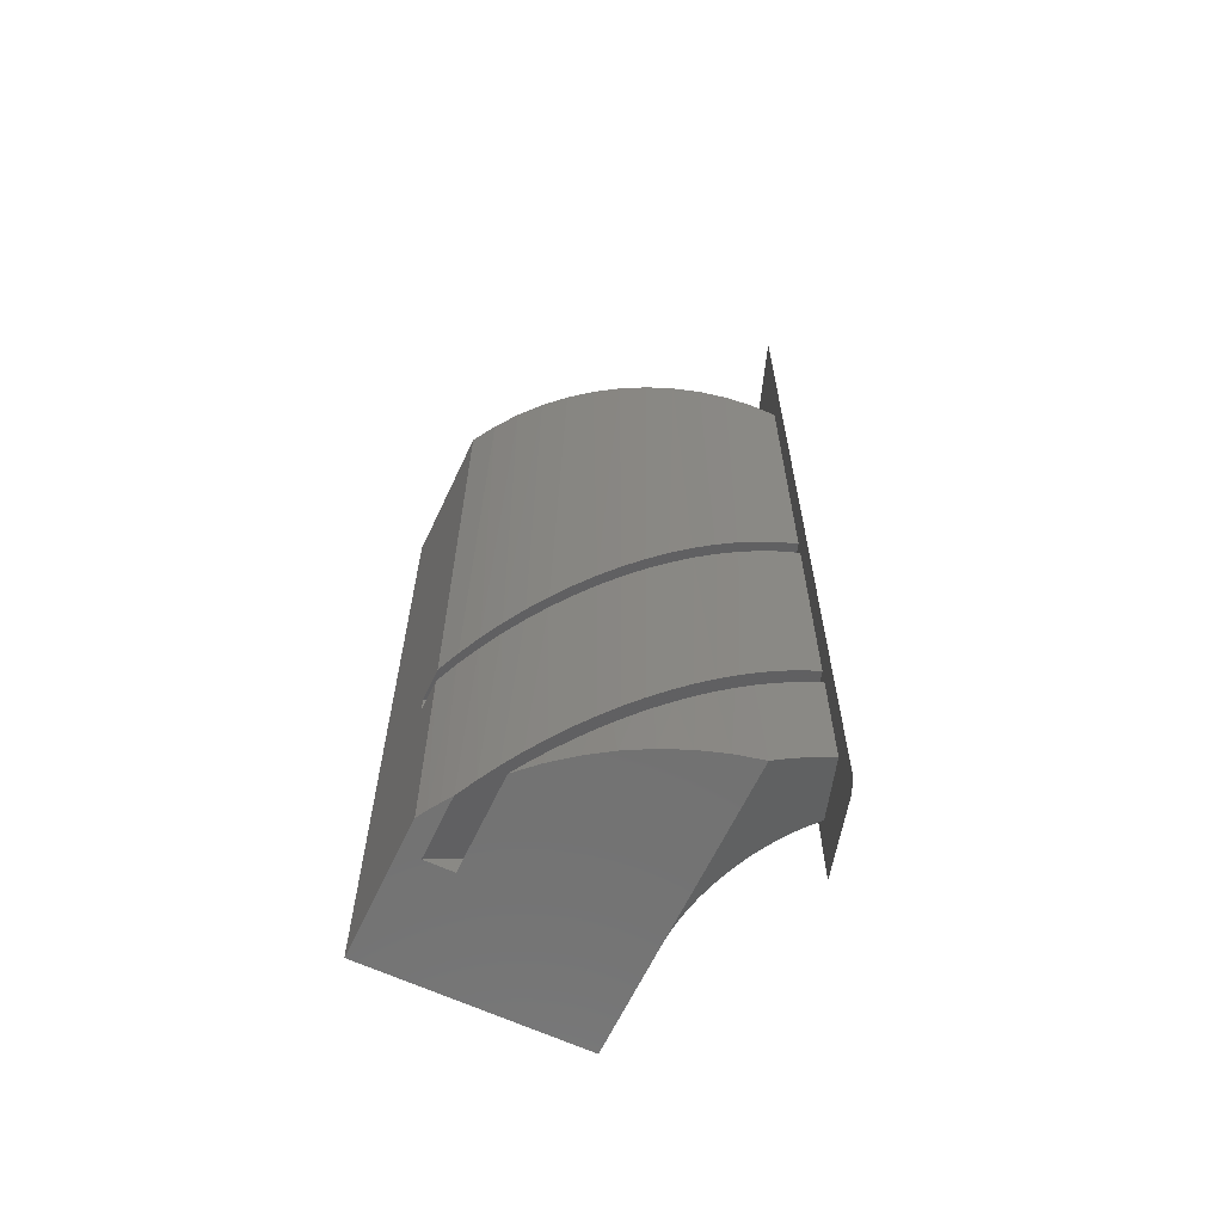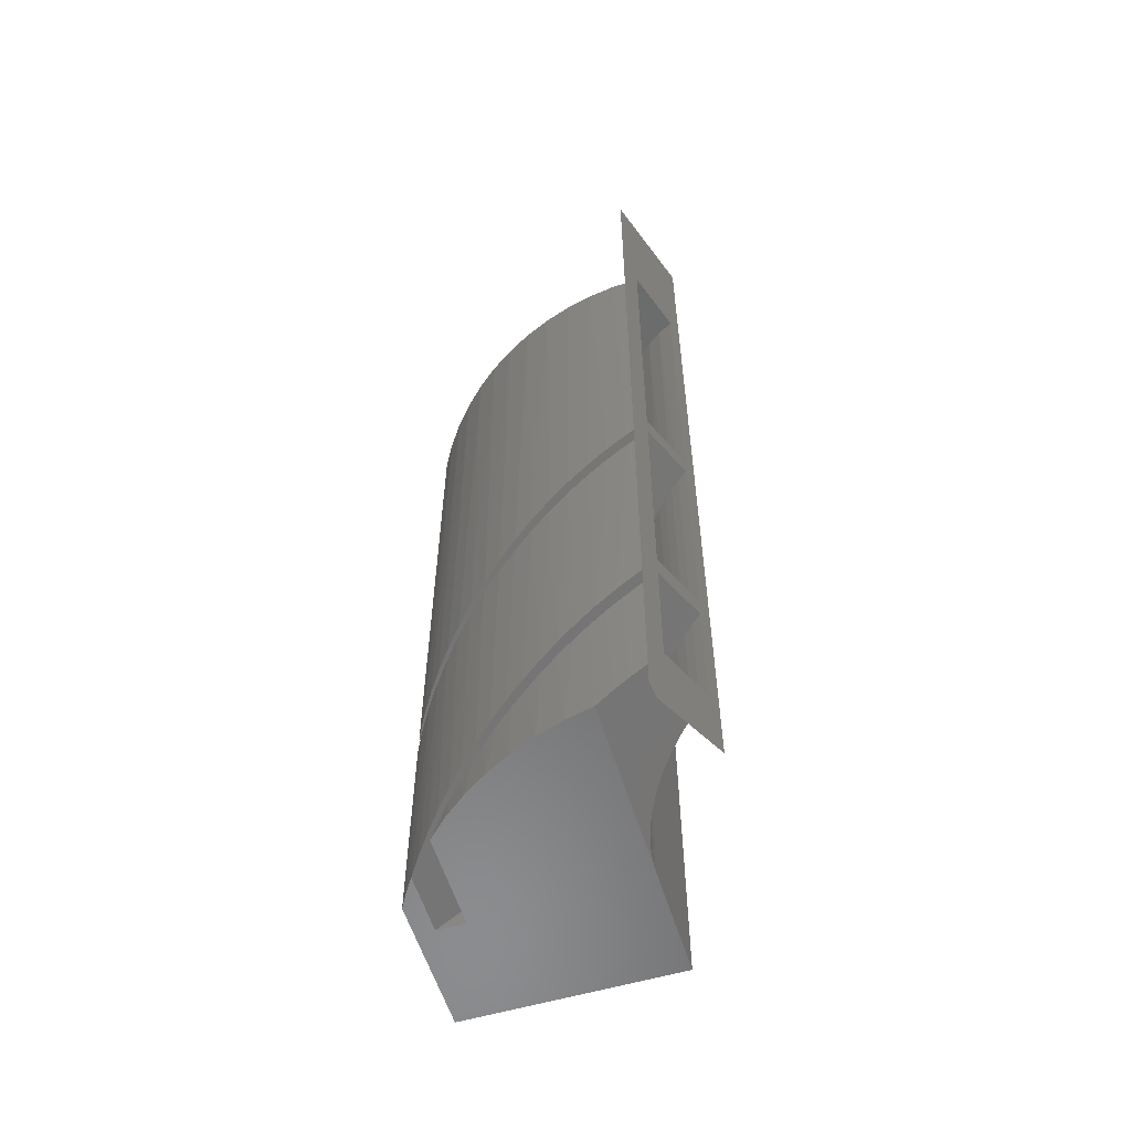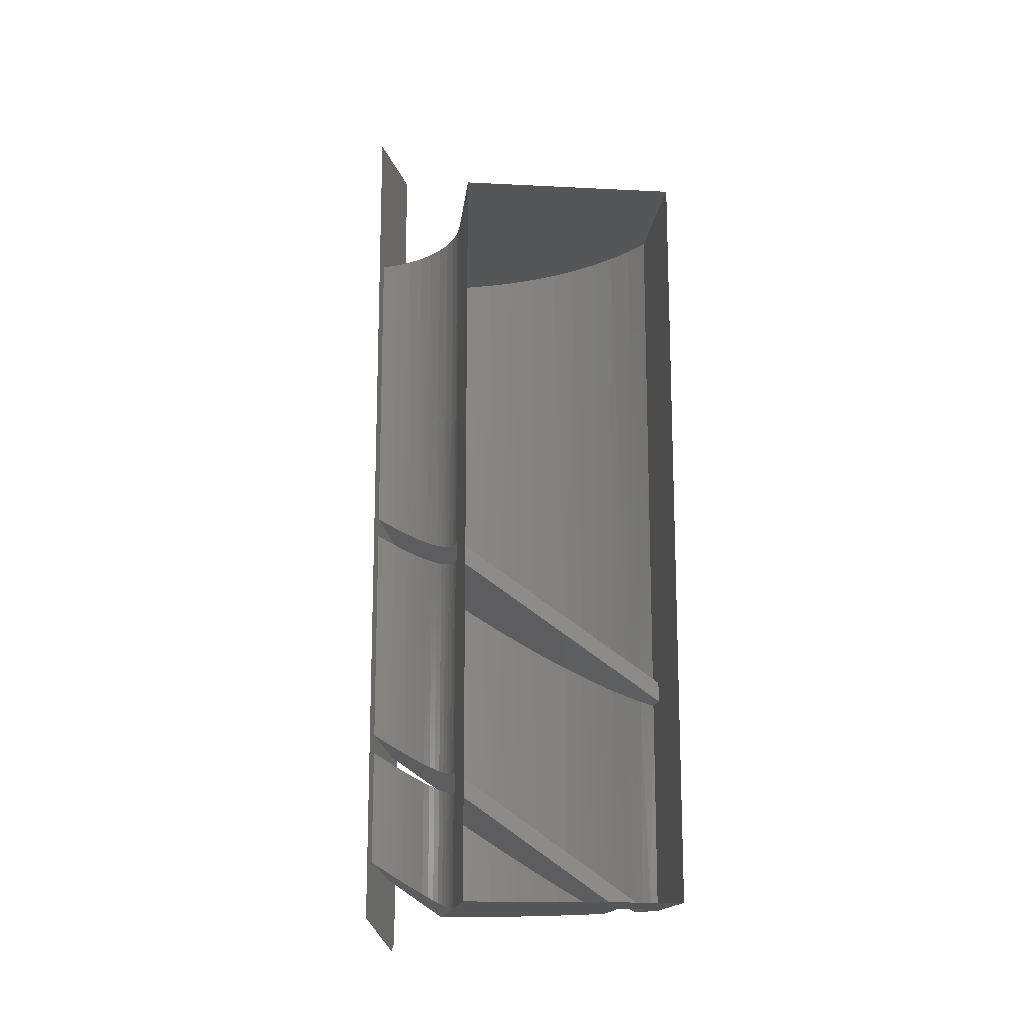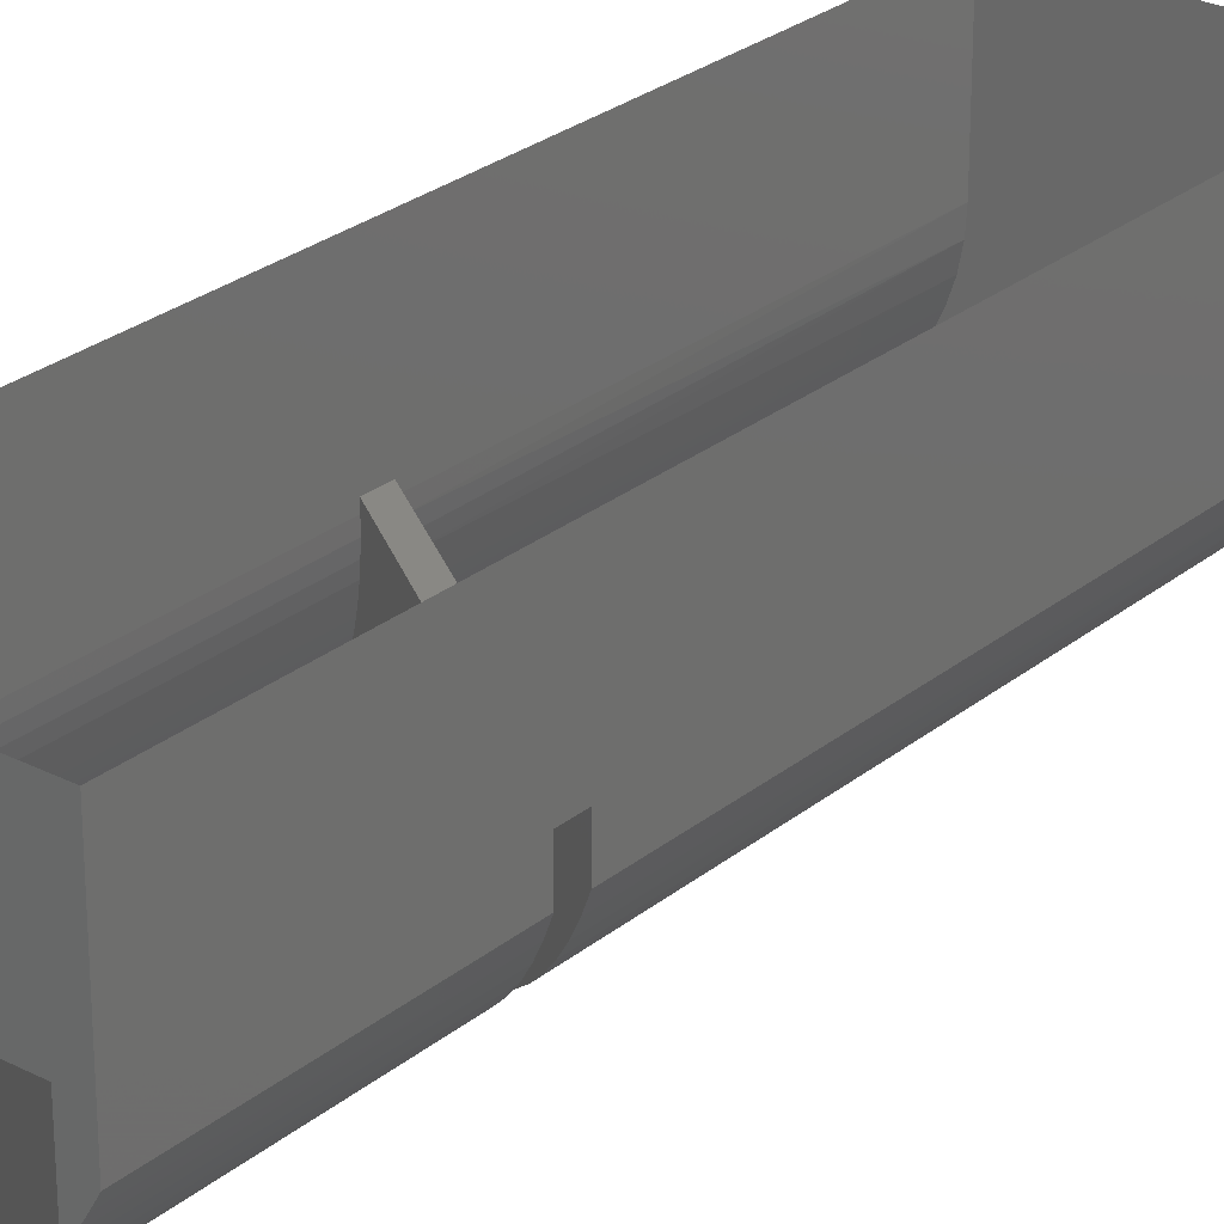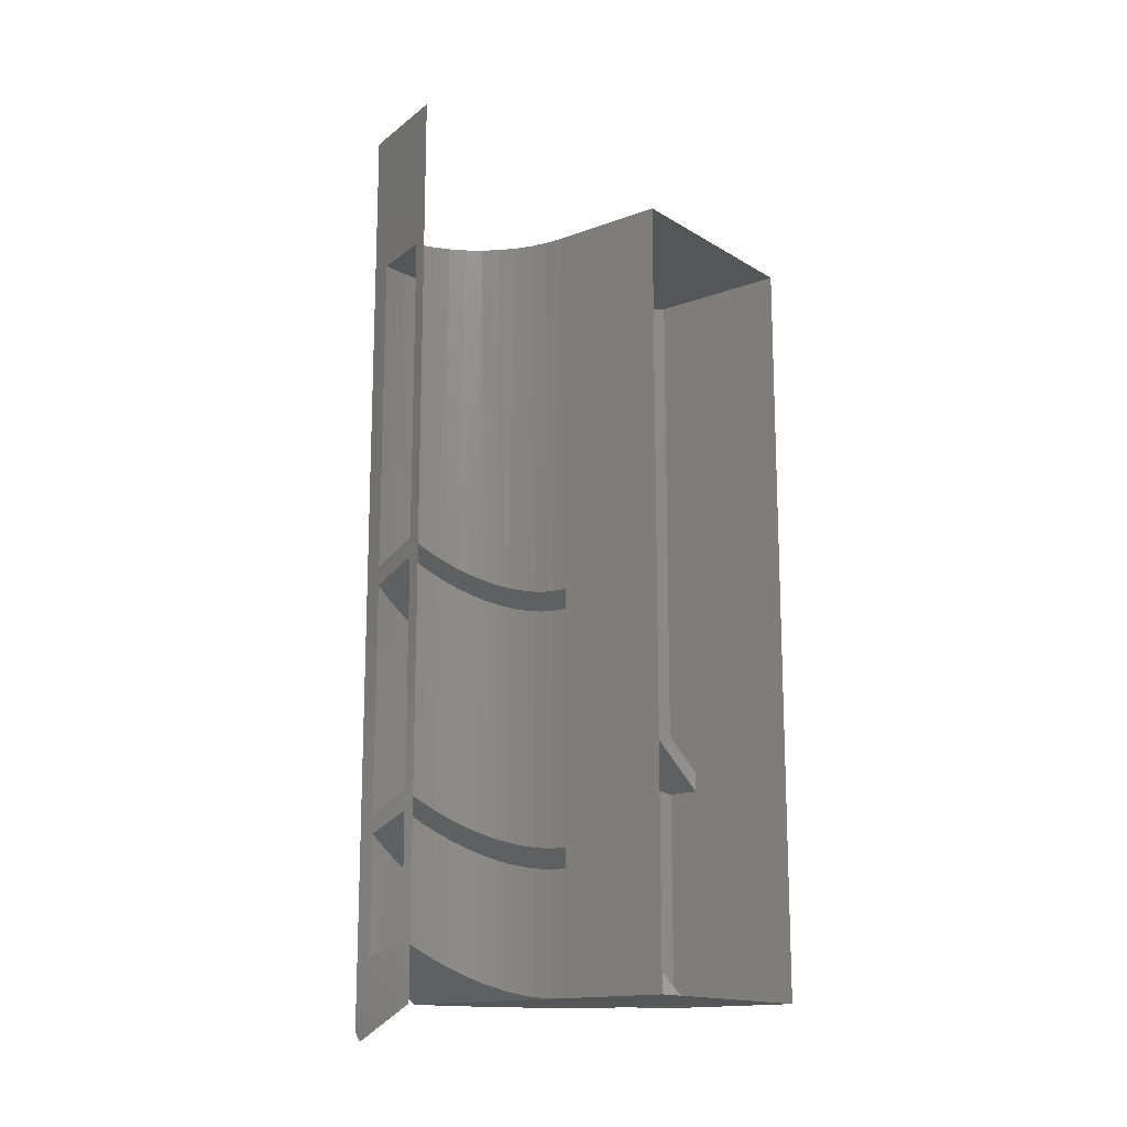
<metadata>
{"format":"stl","ext":"stl","renderer":"f3d","projection":"perspective","resolution":1024,"background":"white","views":[{"elev":-63.7,"azim":154.8,"up":"+Y"},{"elev":-57.5,"azim":-163.0,"up":"+Y"},{"elev":-15.6,"azim":-6.1,"up":"+Y"},{"elev":26.7,"azim":38.7,"up":"+Z"},{"elev":-15.3,"azim":-51.8,"up":"+Y"}]}
</metadata>
<code>
# stl→obj: 207 verts, 413 faces
v 0.01752 0.01043 0.01419
v 0.02552 0.01043 0.01419
v 0.01752 0.01043 0.009926
v 0.02552 0.01043 0.009024
v 0.02498 0.01043 0.008142
v 0.02437 0.01043 0.007312
v 0.02368 0.01043 0.00654
v 0.01748 0.01043 0.009283
v 0.02292 0.01043 0.005832
v 0.01736 0.01043 0.008652
v 0.02211 0.01043 0.005195
v 0.02124 0.01043 0.004634
v 0.01715 0.01043 0.008041
v 0.02033 0.01043 0.004152
v 0.01687 0.01043 0.007462
v 0.01937 0.01043 0.003754
v 0.01652 0.01043 0.006924
v 0.01839 0.01043 0.003444
v 0.0161 0.01043 0.006435
v 0.01738 0.01043 0.003222
v 0.01562 0.01043 0.006004
v 0.01635 0.01043 0.003092
v 0.01509 0.01043 0.005638
v 0.01532 0.01043 0.003054
v 0.01452 0.01043 0.005343
v 0.01752 -0.003233 0.009926
v 0.01751 -0.003223 0.009564
v 0.01747 -0.003196 0.009204
v 0.0174 -0.00315 0.008847
v 0.01731 -0.003087 0.008497
v 0.0172 -0.003005 0.008154
v 0.01706 -0.002907 0.00782
v 0.01689 -0.002792 0.007497
v 0.01671 -0.002661 0.007187
v 0.0165 -0.002514 0.006892
v 0.01627 -0.002353 0.006612
v 0.01602 -0.002179 0.00635
v 0.01575 -0.001991 0.006106
v 0.01546 -0.001791 0.005882
v 0.01516 -0.001581 0.00568
v 0.01485 -0.001361 0.0055
v 0.01452 -0.001133 0.005343
v 0.01532 -0.001689 0.003054
v 0.01609 -0.002232 0.003074
v 0.01687 -0.002773 0.003146
v 0.01763 -0.003309 0.003269
v 0.01839 -0.003838 0.003444
v 0.01913 -0.004358 0.003668
v 0.01985 -0.004866 0.003943
v 0.02056 -0.00536 0.004265
v 0.02124 -0.005838 0.004634
v 0.0219 -0.006297 0.005048
v 0.02252 -0.006736 0.005505
v 0.02312 -0.007152 0.006003
v 0.02368 -0.007544 0.00654
v 0.0242 -0.00791 0.007113
v 0.02468 -0.008248 0.00772
v 0.02512 -0.008556 0.008358
v 0.02552 -0.008834 0.009024
v 0.01532 -0.002422 0.003054
v 0.01452 -0.001865 0.005343
v 0.01609 -0.002965 0.003074
v 0.01485 -0.002094 0.0055
v 0.01687 -0.003505 0.003146
v 0.01516 -0.002314 0.00568
v 0.01763 -0.004042 0.003269
v 0.01546 -0.002524 0.005882
v 0.01839 -0.004571 0.003444
v 0.01575 -0.002723 0.006106
v 0.01913 -0.00509 0.003668
v 0.01602 -0.002911 0.00635
v 0.01985 -0.005598 0.003943
v 0.01627 -0.003086 0.006612
v 0.02056 -0.006092 0.004265
v 0.0165 -0.003247 0.006892
v 0.02124 -0.00657 0.004634
v 0.01671 -0.003393 0.007187
v 0.0219 -0.007029 0.005048
v 0.01689 -0.003525 0.007497
v 0.02252 -0.007468 0.005505
v 0.01706 -0.00364 0.00782
v 0.02312 -0.007884 0.006003
v 0.0172 -0.003738 0.008154
v 0.02368 -0.008276 0.00654
v 0.01731 -0.003819 0.008497
v 0.0242 -0.008642 0.007113
v 0.0174 -0.003883 0.008847
v 0.02468 -0.00898 0.00772
v 0.01747 -0.003928 0.009204
v 0.02512 -0.009289 0.008358
v 0.01751 -0.003956 0.009564
v 0.02552 -0.009567 0.009024
v 0.02552 -0.009567 0.01019
v 0.01752 -0.003965 0.009926
v 0.01752 -0.003965 0.01019
v 0.01452 -0.01036 0.005343
v 0.01485 -0.01059 0.0055
v 0.01516 -0.01081 0.00568
v 0.01546 -0.01102 0.005882
v 0.01575 -0.01122 0.006106
v 0.01602 -0.0114 0.00635
v 0.01627 -0.01158 0.006612
v 0.0165 -0.01174 0.006892
v 0.01671 -0.01189 0.007187
v 0.01689 -0.01202 0.007497
v 0.01706 -0.01213 0.00782
v 0.0172 -0.01223 0.008154
v 0.01731 -0.01231 0.008497
v 0.0174 -0.01237 0.008847
v 0.01747 -0.01242 0.009204
v 0.01751 -0.01245 0.009564
v 0.01752 -0.01246 0.009926
v 0.02552 -0.008834 0.01019
v 0.01752 -0.003233 0.01019
v 0.01433 -0.01774 0.00591
v 0.01433 0.01603 0.00591
v 0.0155 -0.01891 0.002528
v 0.01452 -0.01552 0.005343
v 0.01452 -0.01109 0.005343
v 0.01532 -0.01091 0.003054
v 0.01532 -0.01165 0.003054
v 0.01562 -0.01857 0.002186
v 0.01532 -0.01606 0.003054
v 0.01562 0.01603 0.002186
v 0.01752 -0.01757 0.01419
v 0.01752 -0.01246 0.01019
v 0.01752 -0.01319 0.01019
v 0.01752 -0.01757 0.009926
v 0.01752 -0.01319 0.009926
v 0.01697 -0.0172 0.00316
v 0.01708 -0.01288 0.003176
v 0.01752 -0.01757 0.003248
v 0.01767 -0.01329 0.003276
v 0.01824 -0.01369 0.003406
v 0.0165 -0.01247 0.003105
v 0.01642 -0.01682 0.003098
v 0.01587 -0.01644 0.003063
v 0.01591 -0.01206 0.003065
v 0.01853 -0.01757 0.003482
v 0.01881 -0.01409 0.003566
v 0.01937 -0.01448 0.003754
v 0.01951 -0.01757 0.003805
v 0.01992 -0.01487 0.00397
v 0.02046 -0.01757 0.004215
v 0.02046 -0.01525 0.004215
v 0.02098 -0.01561 0.004487
v 0.02137 -0.01757 0.004708
v 0.02149 -0.01597 0.004785
v 0.02199 -0.01632 0.005109
v 0.02223 -0.01757 0.00528
v 0.02246 -0.01665 0.005457
v 0.02292 -0.01697 0.00583
v 0.02303 -0.01757 0.005927
v 0.02336 -0.01728 0.006226
v 0.02378 -0.01757 0.006643
v 0.01485 -0.01574 0.0055
v 0.01516 -0.01596 0.00568
v 0.01546 -0.01616 0.005882
v 0.01575 -0.01636 0.006106
v 0.01602 -0.01654 0.00635
v 0.01627 -0.01671 0.006612
v 0.0165 -0.01687 0.006892
v 0.01671 -0.01701 0.007187
v 0.01689 -0.01714 0.007497
v 0.01706 -0.01725 0.00782
v 0.0172 -0.01735 0.008154
v 0.01731 -0.01743 0.008497
v 0.0174 -0.01749 0.008847
v 0.01747 -0.01753 0.009204
v 0.01751 -0.01756 0.009564
v 0.01485 -0.01132 0.0055
v 0.01516 -0.01154 0.00568
v 0.01546 -0.01175 0.005882
v 0.01575 -0.01195 0.006106
v 0.01602 -0.01214 0.00635
v 0.01627 -0.01231 0.006612
v 0.0165 -0.01247 0.006892
v 0.01671 -0.01262 0.007187
v 0.01689 -0.01275 0.007497
v 0.01706 -0.01286 0.00782
v 0.0172 -0.01296 0.008154
v 0.01731 -0.01304 0.008497
v 0.0174 -0.01311 0.008847
v 0.01747 -0.01315 0.009204
v 0.01751 -0.01318 0.009564
v 0.02441 -0.01728 0.00736
v 0.02482 -0.01757 0.007914
v 0.02482 -0.01757 0.01019
v 0.02395 -0.01696 0.006833
v 0.02347 -0.01662 0.006334
v 0.02296 -0.01627 0.005865
v 0.02242 -0.01589 0.005427
v 0.02186 -0.0155 0.005023
v 0.02127 -0.01508 0.004653
v 0.02067 -0.01466 0.004319
v 0.02004 -0.01422 0.004022
v 0.0194 -0.01377 0.003763
v 0.01874 -0.01331 0.003543
v 0.01807 -0.01284 0.003364
v 0.01739 -0.01236 0.003224
v 0.0167 -0.01188 0.003126
v 0.01601 -0.0114 0.00307
v 0.02378 -0.01757 0.01019
v 0.02552 -0.01757 0.009024
v 0.0253 -0.01757 0.008645
v 0.02507 -0.01757 0.008275
v 0.02552 -0.01757 0.01419
f 1 2 3
f 3 2 4
f 3 4 5
f 5 6 3
f 3 6 7
f 3 7 8
f 8 7 9
f 8 9 10
f 10 9 11
f 10 11 12
f 10 12 13
f 13 12 14
f 13 14 15
f 15 14 16
f 15 16 17
f 17 16 18
f 17 18 19
f 19 18 20
f 19 20 21
f 21 20 22
f 21 22 23
f 23 22 24
f 23 24 25
f 26 3 27
f 27 3 8
f 27 8 28
f 28 8 29
f 29 8 10
f 29 10 30
f 30 10 13
f 30 13 31
f 31 13 32
f 32 13 15
f 32 15 33
f 33 15 34
f 34 15 17
f 34 17 35
f 35 17 36
f 36 17 19
f 36 19 37
f 37 19 38
f 38 19 21
f 38 21 39
f 39 21 23
f 39 23 40
f 40 23 41
f 41 23 25
f 41 25 42
f 43 24 44
f 44 24 22
f 44 22 45
f 45 22 20
f 45 20 46
f 46 20 18
f 46 18 47
f 47 18 48
f 48 18 16
f 48 16 49
f 49 16 14
f 49 14 50
f 50 14 12
f 50 12 51
f 51 12 52
f 52 12 11
f 52 11 53
f 53 11 9
f 53 9 54
f 54 9 7
f 54 7 55
f 55 7 56
f 56 7 6
f 56 6 57
f 57 6 5
f 57 5 58
f 58 5 4
f 58 4 59
f 60 61 62
f 62 61 63
f 62 63 64
f 64 63 65
f 64 65 66
f 66 65 67
f 66 67 68
f 68 67 69
f 68 69 70
f 70 69 71
f 70 71 72
f 72 71 73
f 72 73 74
f 74 73 75
f 74 75 76
f 76 75 77
f 76 77 78
f 78 77 79
f 78 79 80
f 80 79 81
f 80 81 82
f 82 81 83
f 82 83 84
f 84 83 85
f 84 85 86
f 86 85 87
f 86 87 88
f 88 87 89
f 88 89 90
f 90 89 91
f 90 91 92
f 92 91 93
f 93 91 94
f 93 94 95
f 61 96 63
f 63 96 97
f 63 97 65
f 65 97 98
f 65 98 67
f 67 98 99
f 67 99 69
f 69 99 100
f 69 100 71
f 71 100 101
f 71 101 73
f 73 101 102
f 73 102 75
f 75 102 103
f 75 103 77
f 77 103 104
f 77 104 79
f 79 104 105
f 79 105 81
f 81 105 106
f 81 106 83
f 83 106 107
f 83 107 85
f 85 107 108
f 85 108 87
f 87 108 109
f 87 109 89
f 89 109 110
f 89 110 91
f 91 110 111
f 91 111 94
f 94 111 112
f 93 95 113
f 113 95 114
f 43 44 42
f 42 44 41
f 41 44 45
f 41 45 40
f 40 45 46
f 40 46 39
f 39 46 47
f 39 47 38
f 38 47 48
f 38 48 37
f 37 48 49
f 37 49 36
f 36 49 50
f 36 50 35
f 35 50 51
f 35 51 34
f 34 51 52
f 34 52 33
f 33 52 53
f 33 53 32
f 32 53 54
f 32 54 31
f 31 54 55
f 31 55 30
f 30 55 56
f 30 56 29
f 29 56 57
f 29 57 28
f 28 57 58
f 28 58 27
f 27 58 59
f 27 59 113
f 114 26 113
f 113 26 27
f 115 42 116
f 116 42 25
f 116 25 24
f 117 118 115
f 115 118 119
f 115 119 96
f 96 119 120
f 120 119 121
f 120 121 122
f 122 121 117
f 117 121 123
f 117 123 118
f 124 43 122
f 122 43 60
f 122 60 120
f 43 124 24
f 24 124 116
f 60 43 61
f 61 43 42
f 61 42 115
f 96 61 115
f 1 114 125
f 125 114 95
f 125 95 126
f 126 95 112
f 112 95 94
f 1 3 114
f 114 3 26
f 126 127 125
f 125 127 128
f 128 127 129
f 130 131 132
f 132 131 133
f 132 133 134
f 131 130 135
f 135 130 136
f 135 136 137
f 123 121 137
f 137 121 138
f 137 138 135
f 132 134 139
f 139 134 140
f 139 140 141
f 139 141 142
f 142 141 143
f 142 143 144
f 144 143 145
f 144 145 146
f 144 146 147
f 147 146 148
f 147 148 149
f 147 149 150
f 150 149 151
f 150 151 152
f 150 152 153
f 153 152 154
f 153 154 155
f 118 123 156
f 156 123 157
f 157 123 158
f 158 123 137
f 158 137 159
f 159 137 136
f 159 136 160
f 160 136 161
f 161 136 130
f 161 130 162
f 162 130 163
f 163 130 132
f 163 132 164
f 164 132 165
f 165 132 166
f 166 132 167
f 167 132 168
f 168 132 169
f 169 132 170
f 170 132 128
f 119 118 171
f 171 118 156
f 171 156 172
f 172 156 157
f 172 157 173
f 173 157 158
f 173 158 174
f 174 158 159
f 174 159 175
f 175 159 160
f 175 160 176
f 176 160 161
f 176 161 177
f 177 161 162
f 177 162 178
f 178 162 163
f 178 163 179
f 179 163 164
f 179 164 180
f 180 164 165
f 180 165 181
f 181 165 166
f 181 166 182
f 182 166 167
f 182 167 183
f 183 167 168
f 183 168 184
f 184 168 169
f 184 169 185
f 185 169 170
f 185 170 129
f 129 170 128
f 186 187 110
f 110 187 188
f 110 188 111
f 111 188 112
f 112 188 126
f 110 109 186
f 186 109 189
f 189 109 108
f 189 108 190
f 190 108 107
f 190 107 191
f 191 107 106
f 191 106 192
f 192 106 105
f 192 105 193
f 193 105 104
f 193 104 194
f 194 104 103
f 194 103 195
f 195 103 102
f 195 102 196
f 196 102 197
f 197 102 101
f 197 101 198
f 198 101 100
f 198 100 199
f 199 100 99
f 199 99 200
f 200 99 98
f 200 98 201
f 201 98 97
f 201 97 202
f 202 97 96
f 202 96 120
f 188 203 126
f 126 203 127
f 204 205 92
f 92 205 90
f 90 205 206
f 90 206 187
f 90 187 88
f 88 187 186
f 88 186 86
f 86 186 189
f 86 189 84
f 84 189 190
f 84 190 82
f 82 190 191
f 82 191 80
f 80 191 192
f 80 192 78
f 78 192 193
f 78 193 194
f 78 194 76
f 76 194 195
f 76 195 74
f 74 195 196
f 74 196 72
f 72 196 197
f 72 197 70
f 70 197 198
f 70 198 68
f 68 198 199
f 68 199 66
f 66 199 200
f 66 200 64
f 64 200 201
f 64 201 62
f 62 201 202
f 62 202 60
f 60 202 120
f 127 203 129
f 129 203 185
f 185 203 184
f 184 203 183
f 183 203 155
f 183 155 182
f 182 155 154
f 182 154 152
f 182 152 181
f 181 152 151
f 181 151 180
f 180 151 149
f 180 149 179
f 179 149 148
f 179 148 146
f 179 146 178
f 178 146 145
f 178 145 177
f 177 145 143
f 177 143 176
f 176 143 141
f 176 141 140
f 176 140 175
f 175 140 134
f 175 134 174
f 174 134 133
f 174 133 173
f 173 133 131
f 173 131 172
f 172 131 135
f 172 135 171
f 171 135 138
f 171 138 119
f 119 138 121
f 204 93 207
f 207 93 113
f 207 113 2
f 2 113 4
f 4 113 59
f 204 92 93
f 132 139 128
f 128 139 142
f 128 142 144
f 144 147 128
f 128 147 150
f 128 150 203
f 203 150 153
f 203 153 155
f 188 207 203
f 203 207 125
f 203 125 128
f 187 206 188
f 188 206 205
f 188 205 204
f 204 207 188

</code>
